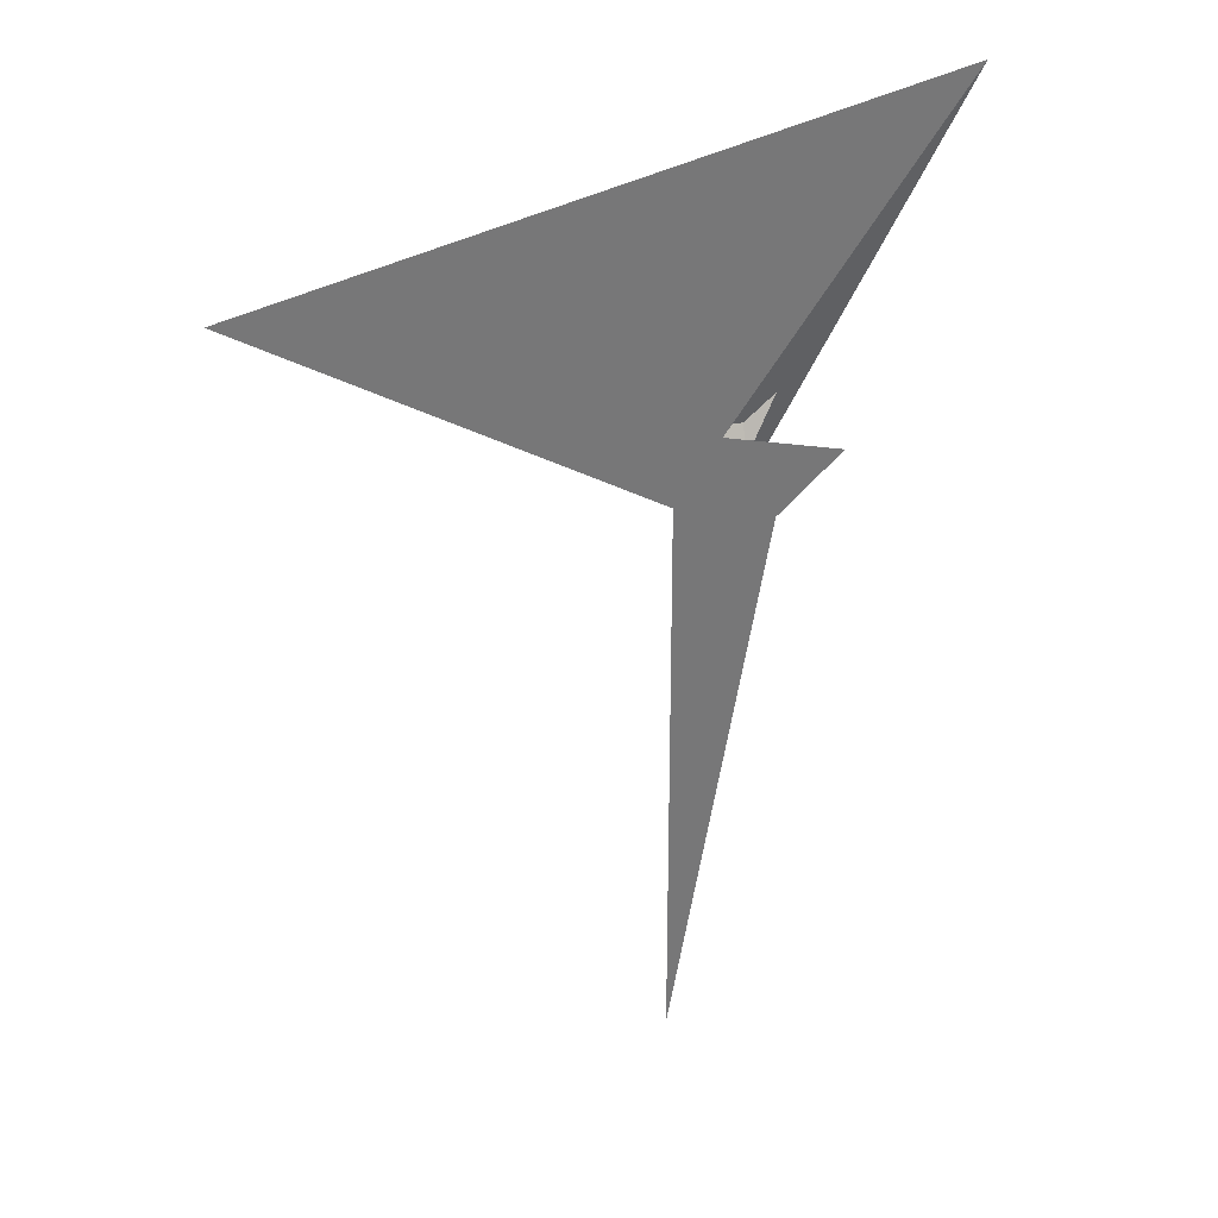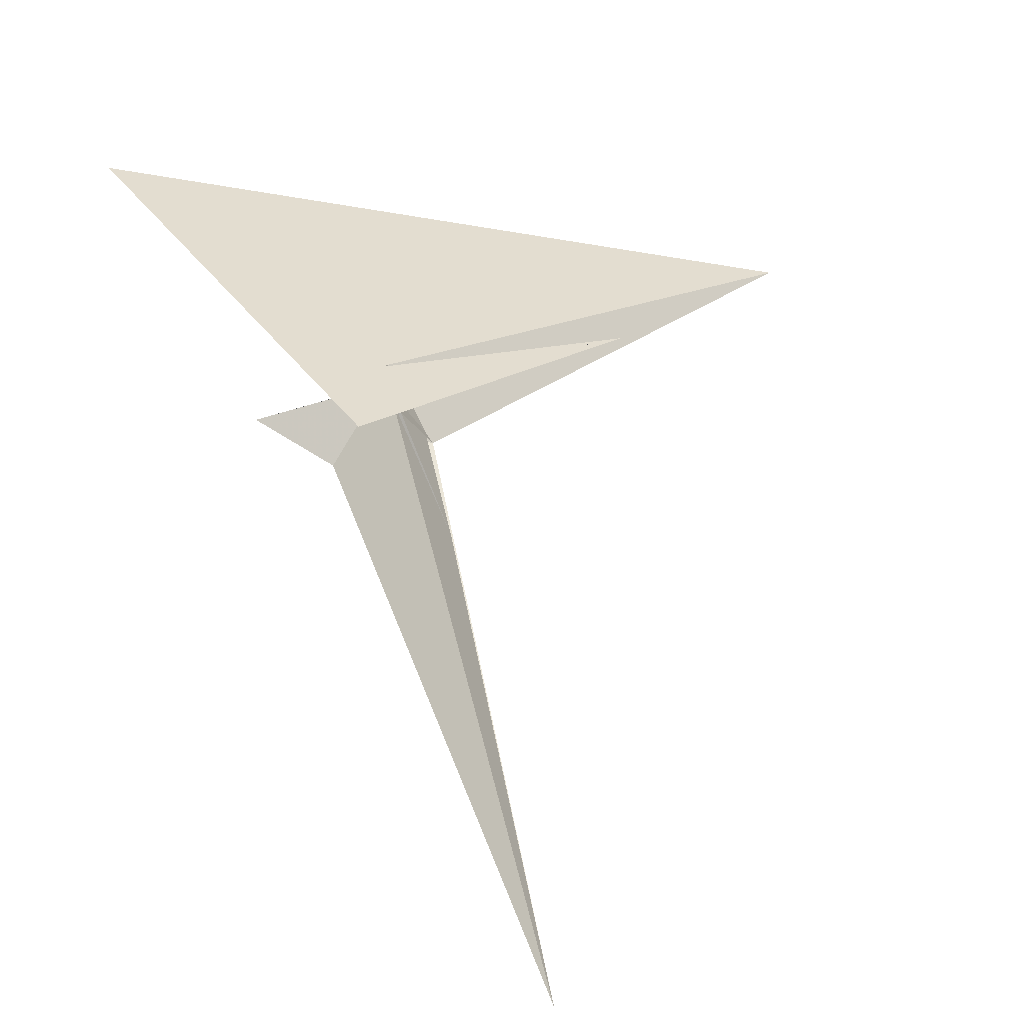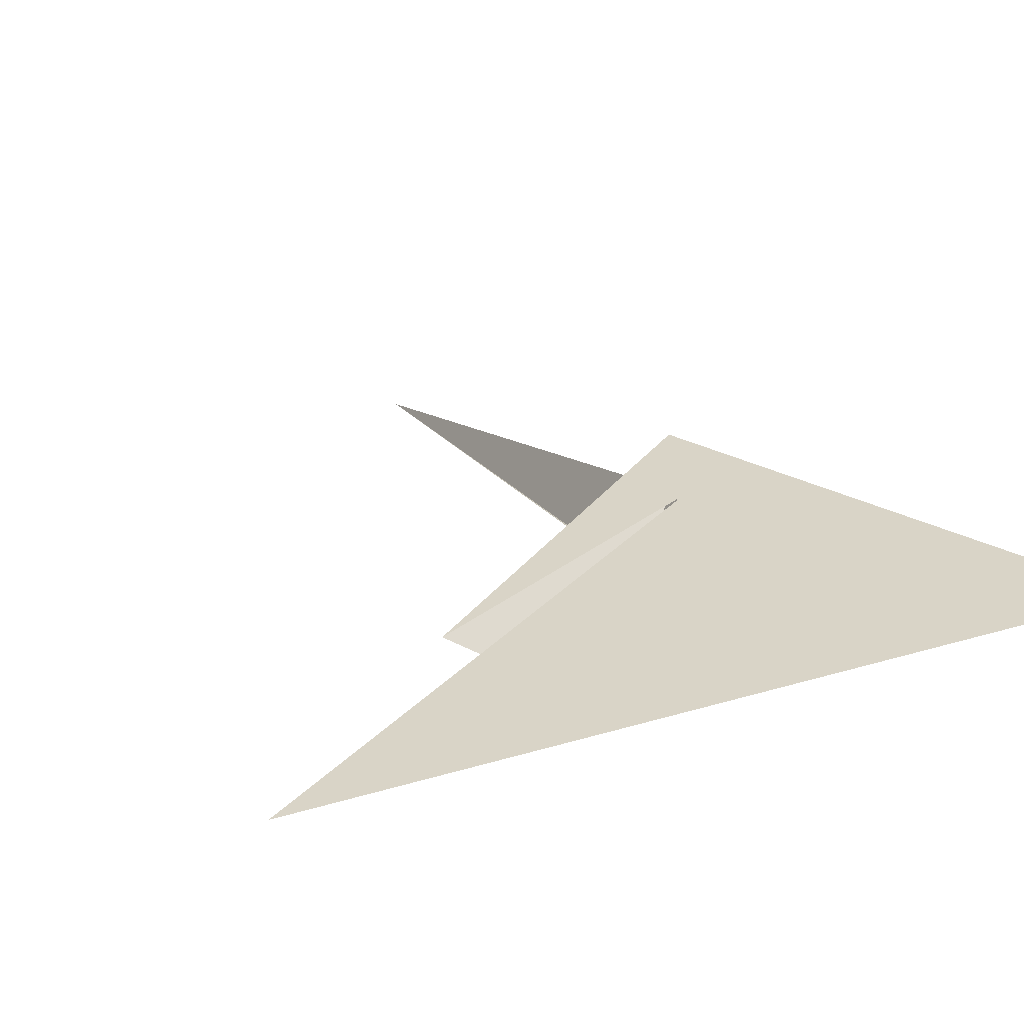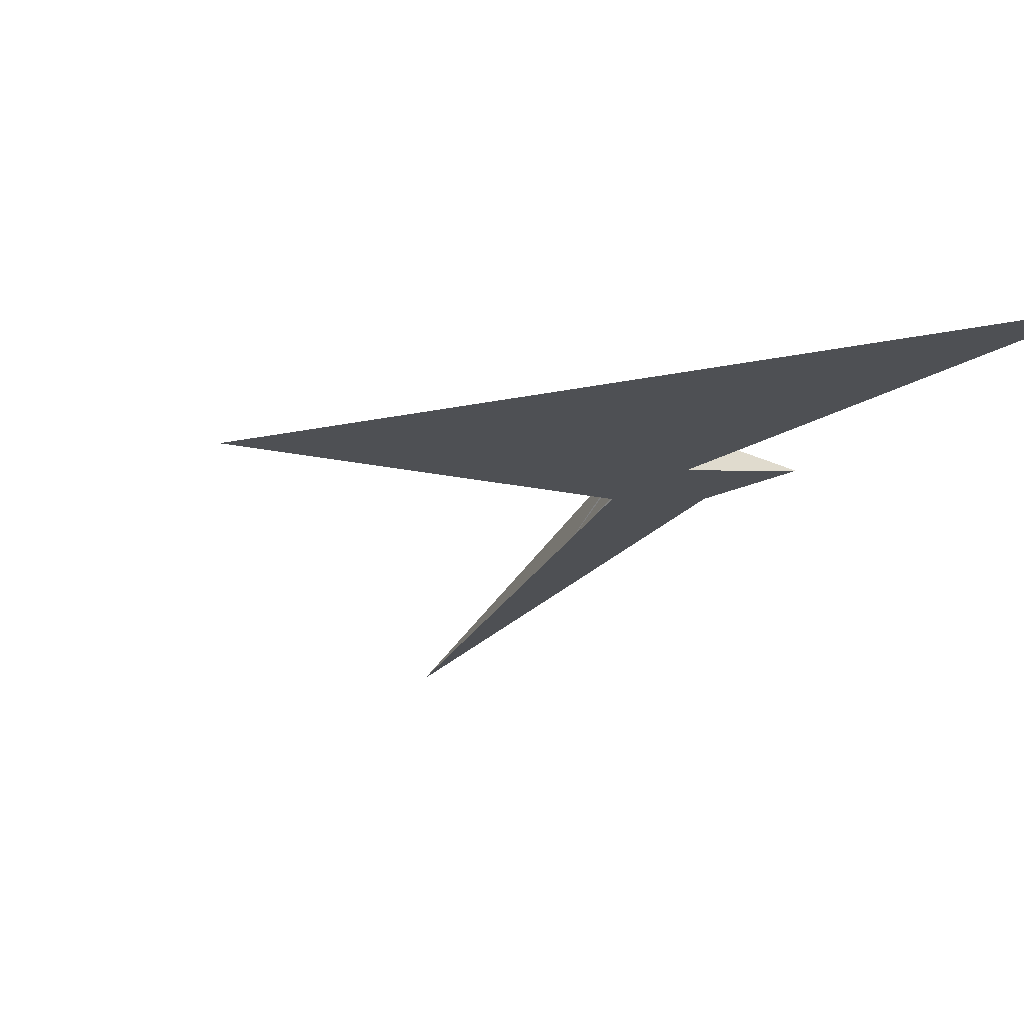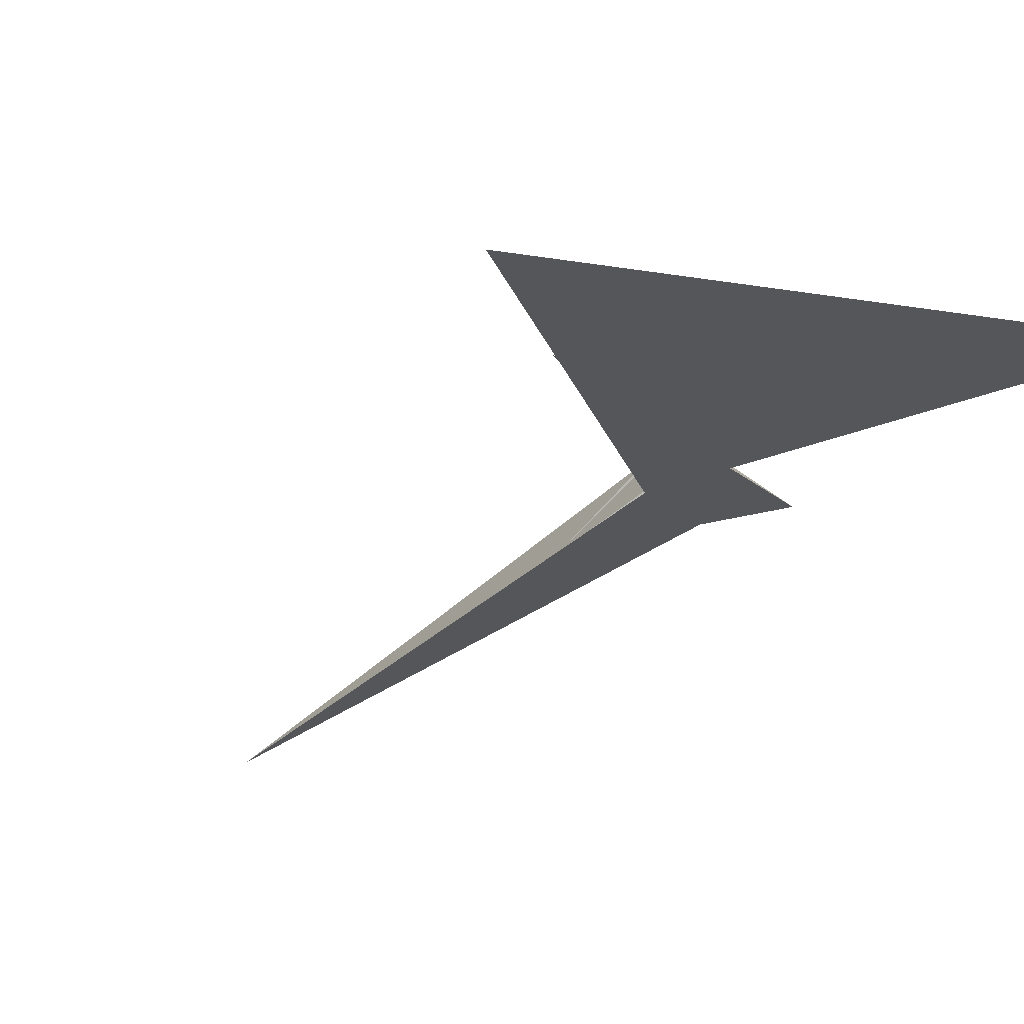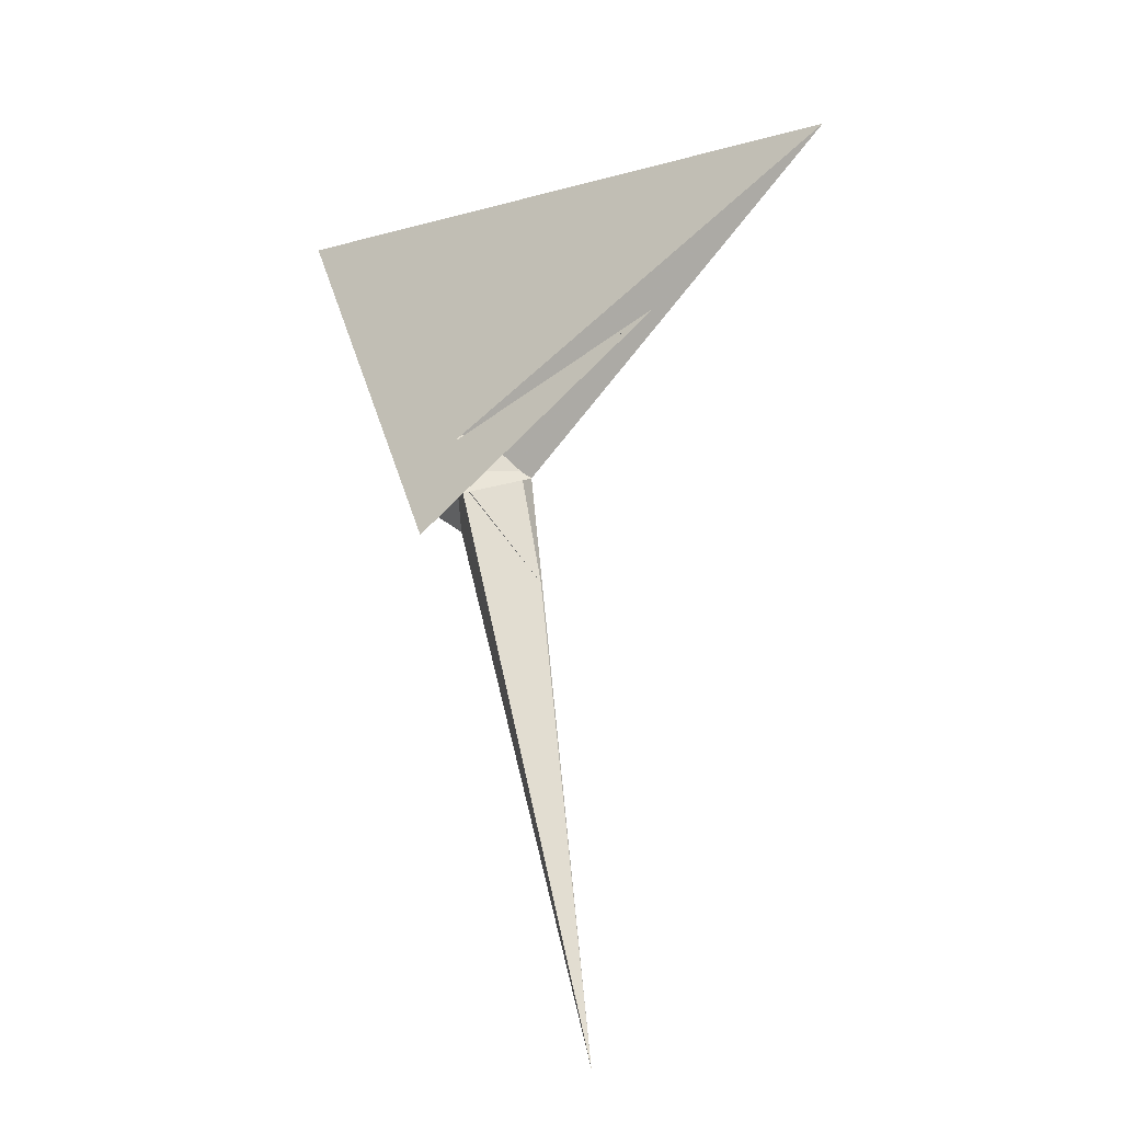
<metadata>
{"format":"obj","ext":"obj","renderer":"f3d","projection":"perspective","resolution":1024,"background":"white","views":[{"elev":39.9,"azim":171.1,"up":"+Y"},{"elev":42.3,"azim":-9.3,"up":"+Z"},{"elev":23.8,"azim":159.6,"up":"+Z"},{"elev":-12.2,"azim":163.5,"up":"+Z"},{"elev":-27.6,"azim":140.4,"up":"+Z"},{"elev":-24.9,"azim":48.1,"up":"+Y"}]}
</metadata>
<code>
v 34.03 -9.642 -35.31
v 26.48 20.88 -30.52
v 0.7566 14.54 17.04
v 4.298 -1.204 15.2
v 9.783 -21.25 11.12
v 10.5 -29.2 12.11
v 29.47 -4.352 -28.7
v 12.12 18.9 -4.406
v 3.75 -9.359 18.49
v 8.394 -8.273 9.916
v 13.36 -18.59 4.008
v -37.26 -32.61 -25.8
v 41.13 -453.3 -87.42
v -168.7 262.6 30.48
v 110.6 70.73 -39.14
v 319.1 177.6 -62.42
v 189.9 102.4 -49.03
v 34.29 -94.02 -45.04
v -44.24 -6.744 -21.64
v -84.99 8.382 -12.95
v -8.555 19.45 11.31
v -5.926 12.81 11.41
v -19.61 -13.32 -6.663
v -0.1925 17 17.03
v -28.4 -11.9 -13
v -17.92 -16.5 -6.286
v 5.432 -1.682 15.93
v 53.38 35.16 -13.21
v -13.88 9.366 14.78
v 6.988 -18.41 11.67
v 8.535 -8.74 9.617
v -20.63 -57.98 27.69
v -23.21 2.962 7.592
v -21.98 3.543 7.308
v -22.16 21.91 21.12
v 22.96 8.034 -15.65
v 154.7 79.47 -39.44
v -24.09 2.148 5.929
v 29.59 23.33 -26.63
v 6.75 20.27 15.32
v -48.54 40.26 24.96
v -25.25 2.523 5.3
v 4.277 -3.764 17.9
v 181.3 70.78 -24.9
f 1 2 8 4 3 9 5 6 11 10 7
f 1 2 17 19 18 13 12 20 15 14 16
f 3 4 27 13 12 26 25 23 21 22 24
f 5 6 32 14 15 28 21 22 29 31 30
f 1 7 36 37 28 21 23 33 34 35 16
f 2 8 38 33 34 29 22 24 40 39 17
f 5 9 41 42 38 33 23 25 19 18 30
f 10 11 26 12 20 42 41 35 34 29 31
f 7 10 31 30 18 13 27 43 40 39 36
f 6 11 26 25 19 17 39 36 37 44 32
f 3 9 41 35 16 14 32 44 43 40 24
f 4 8 38 42 20 15 28 37 44 43 27

</code>
